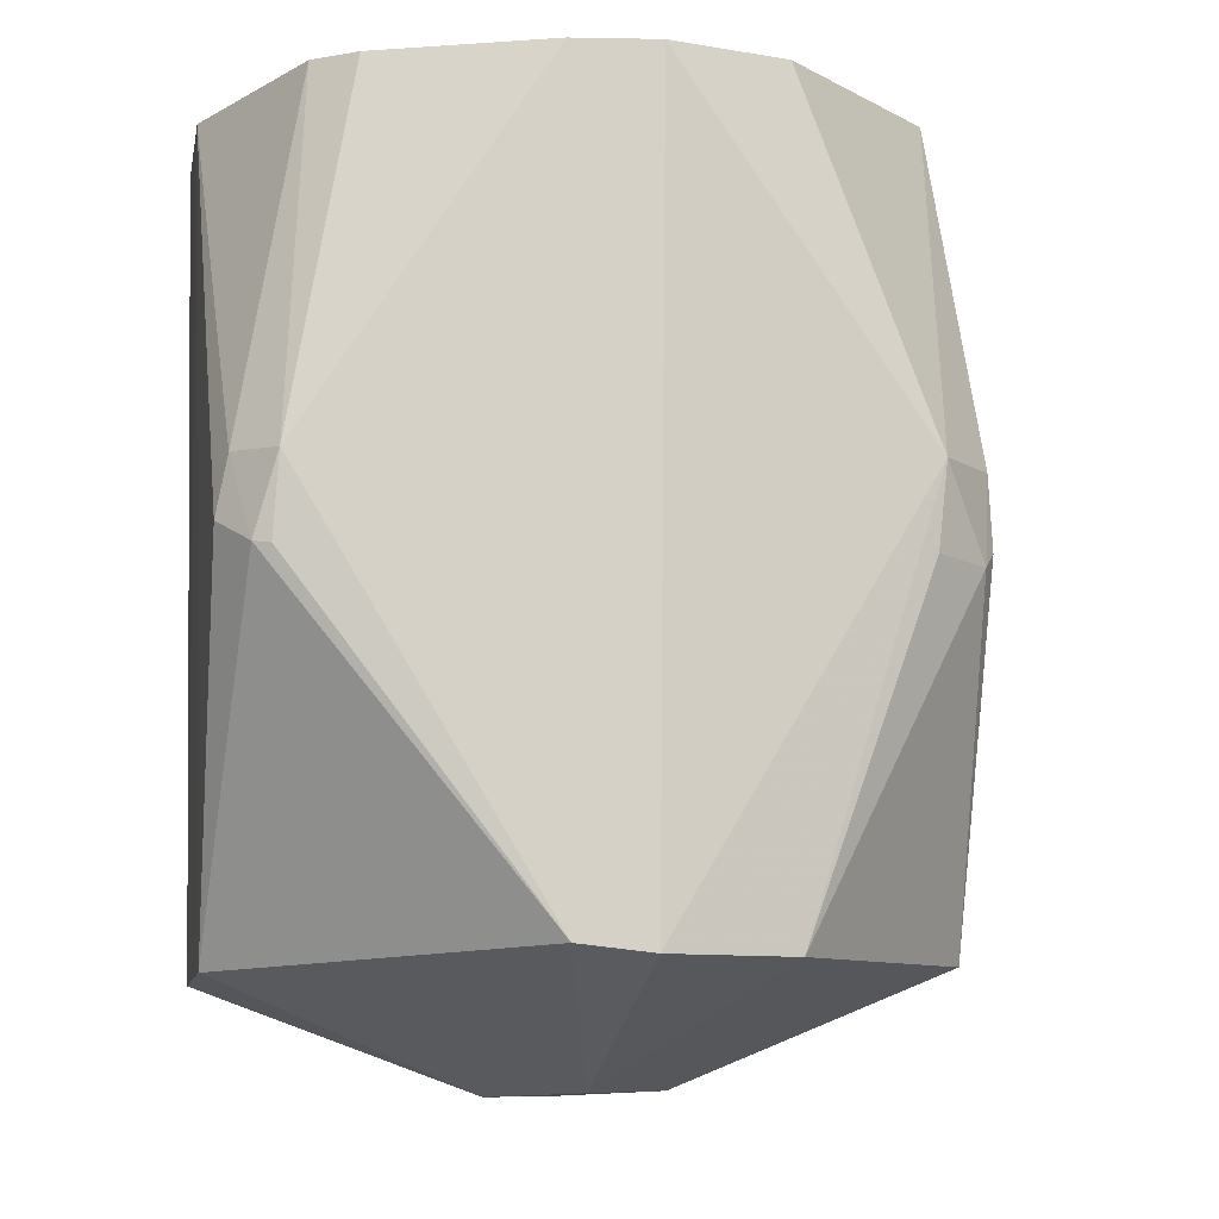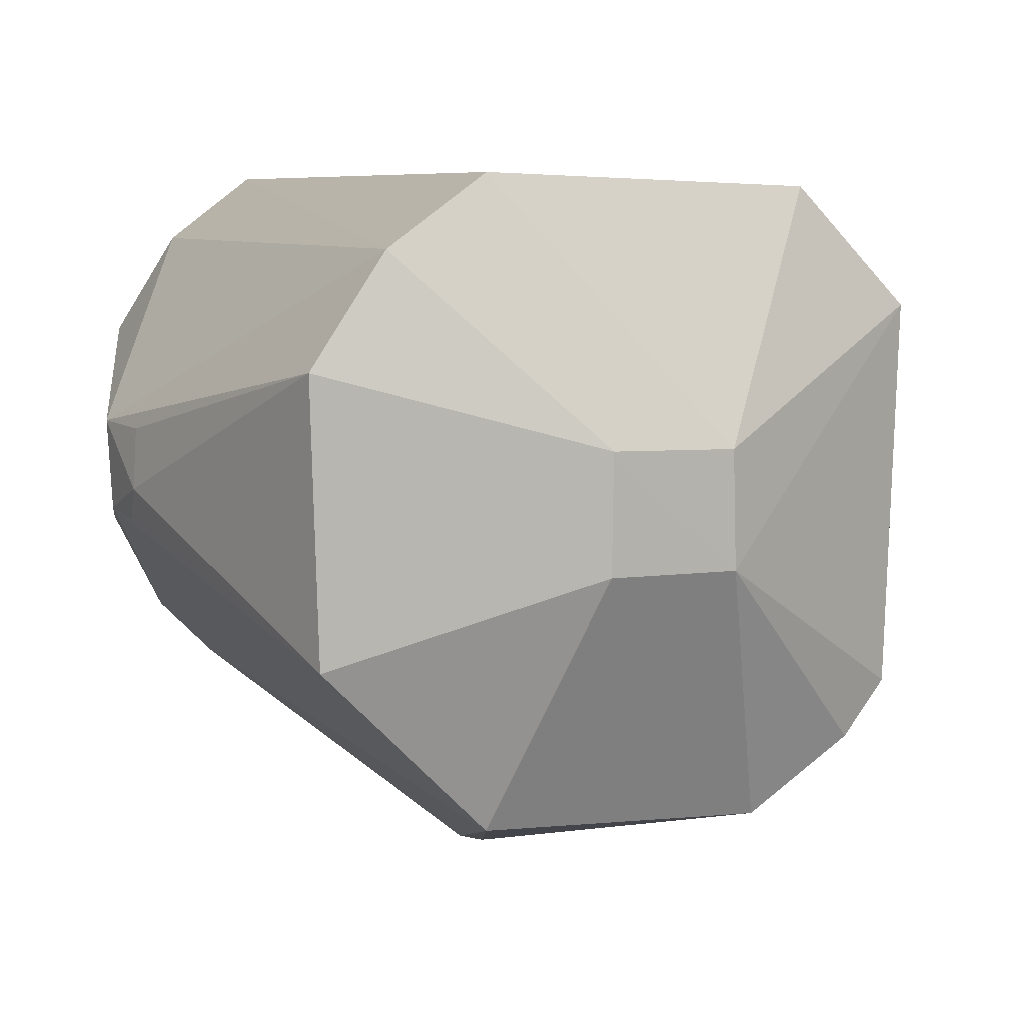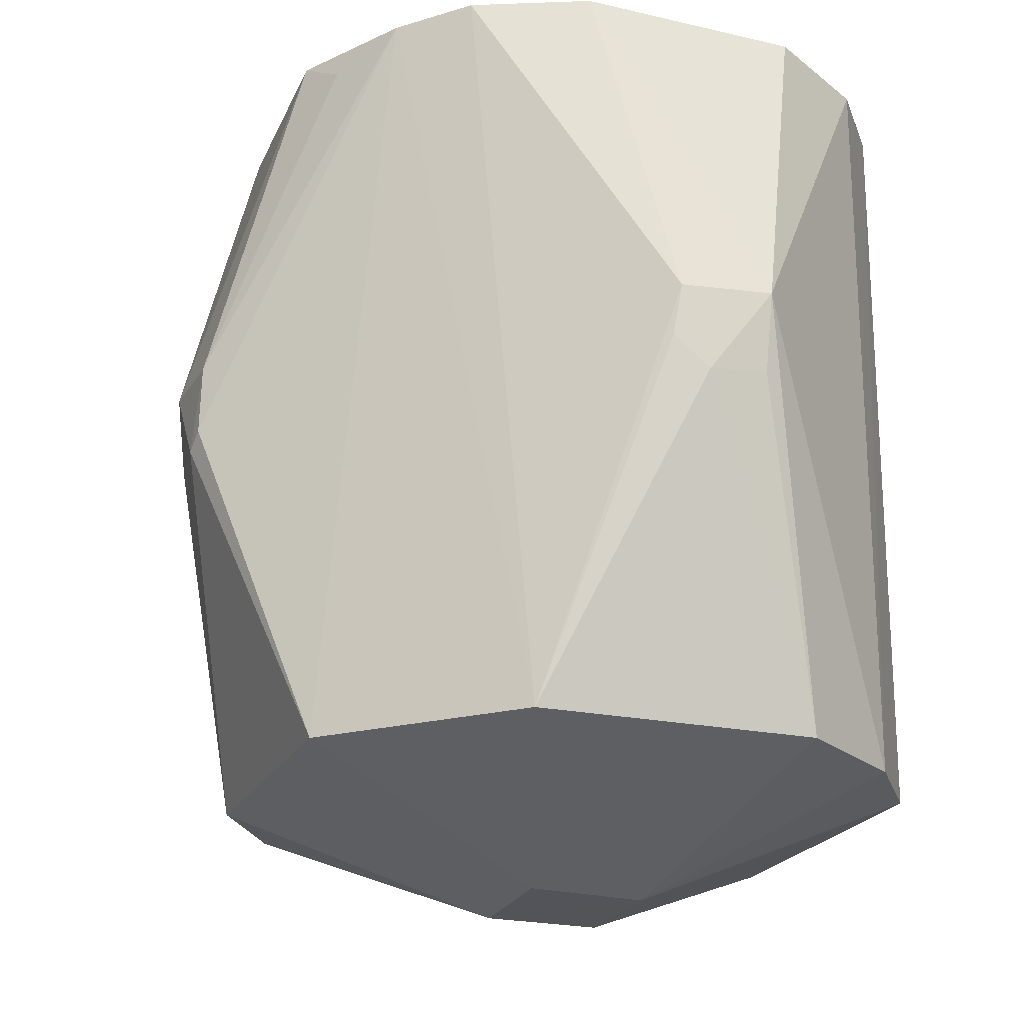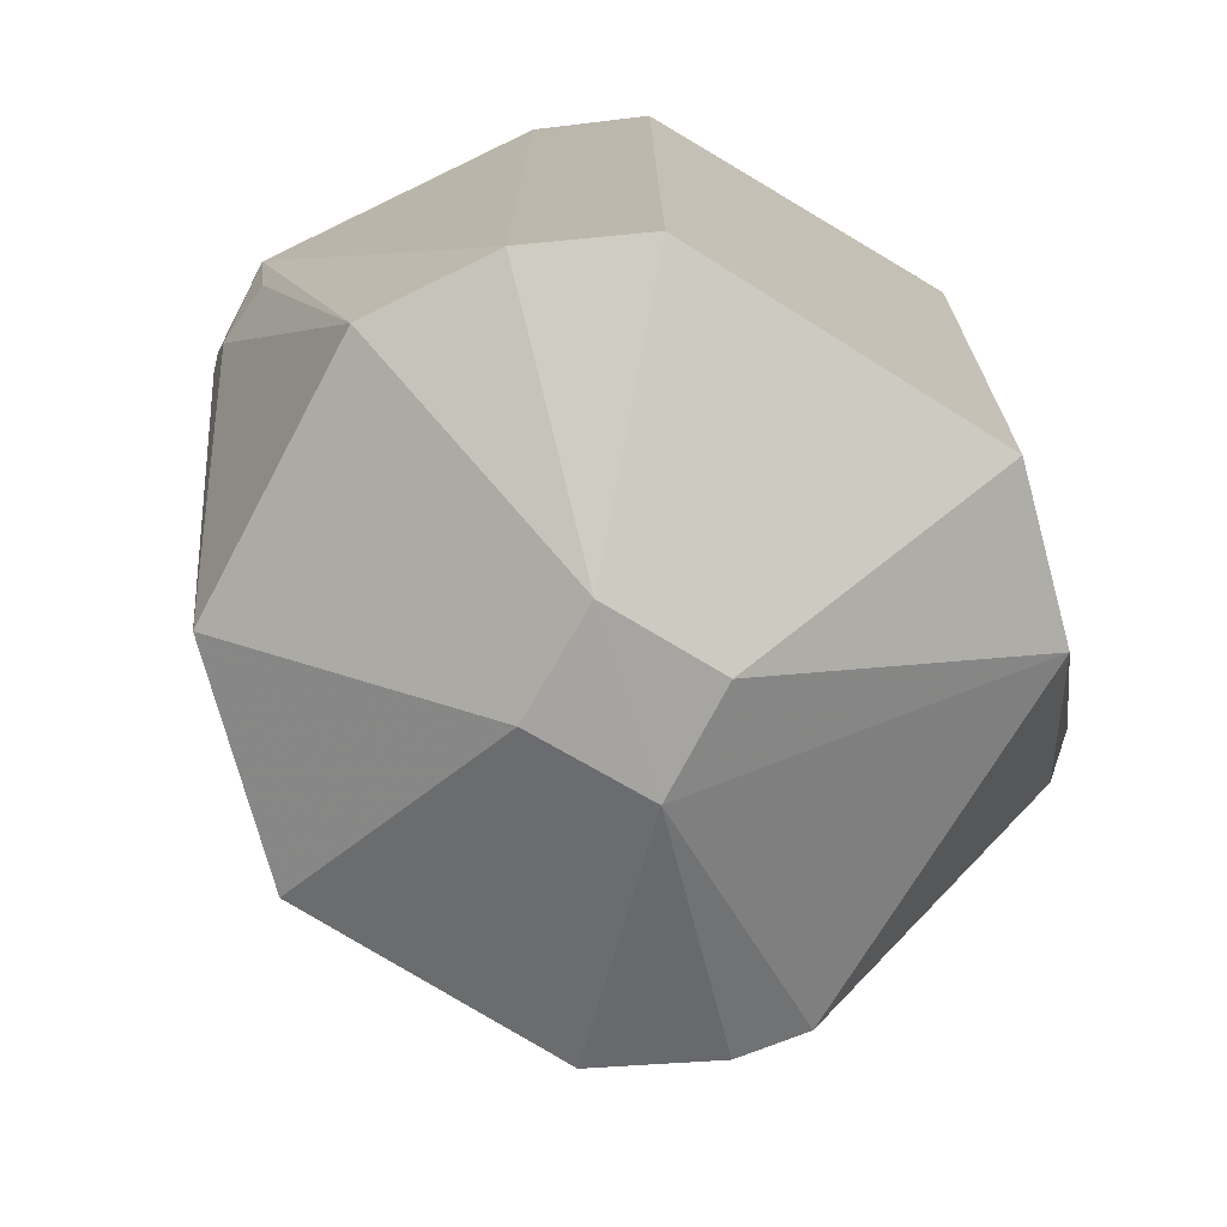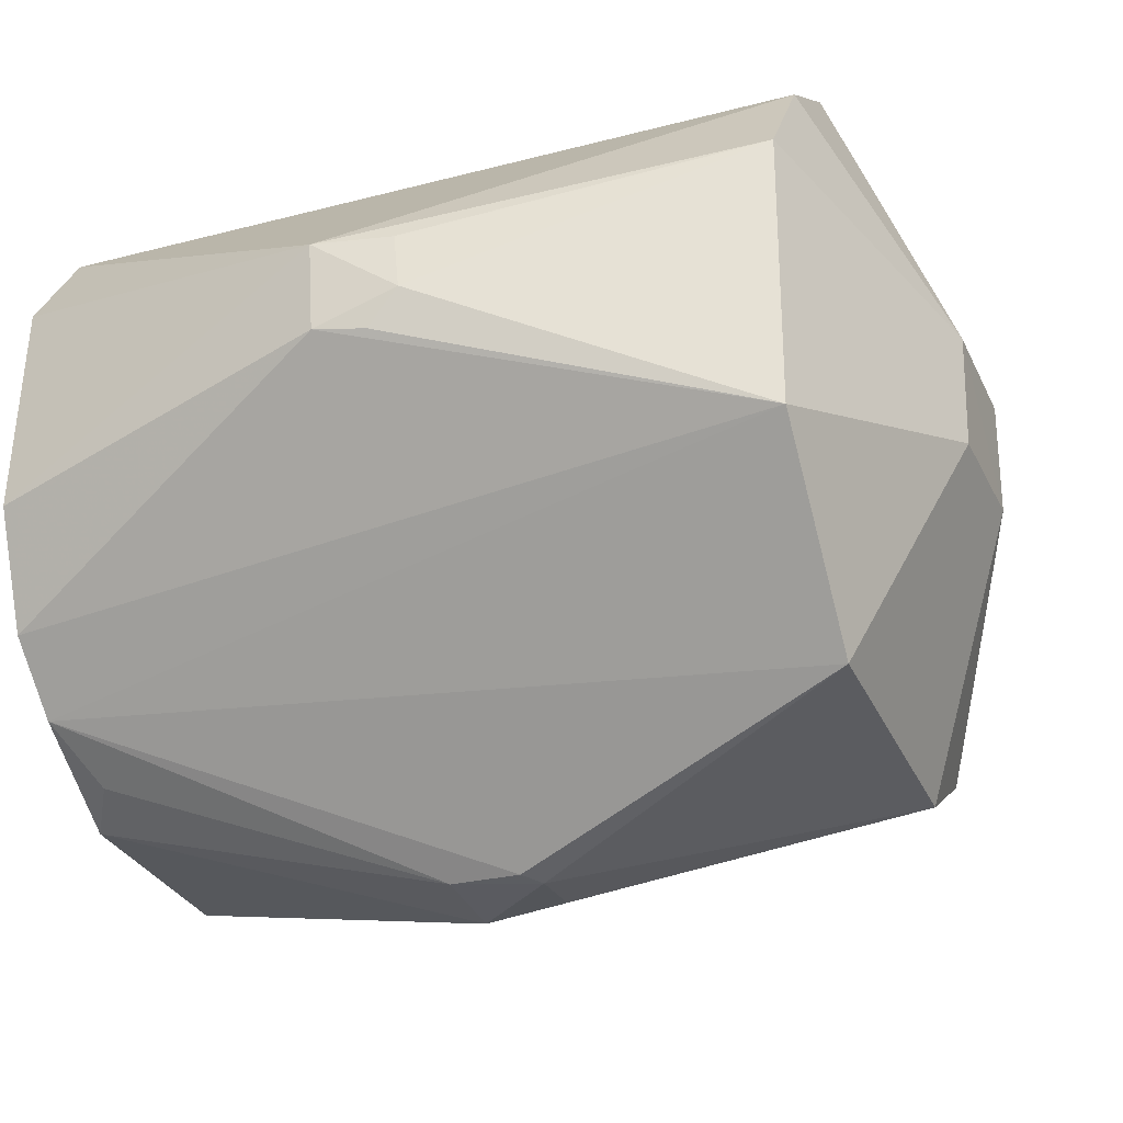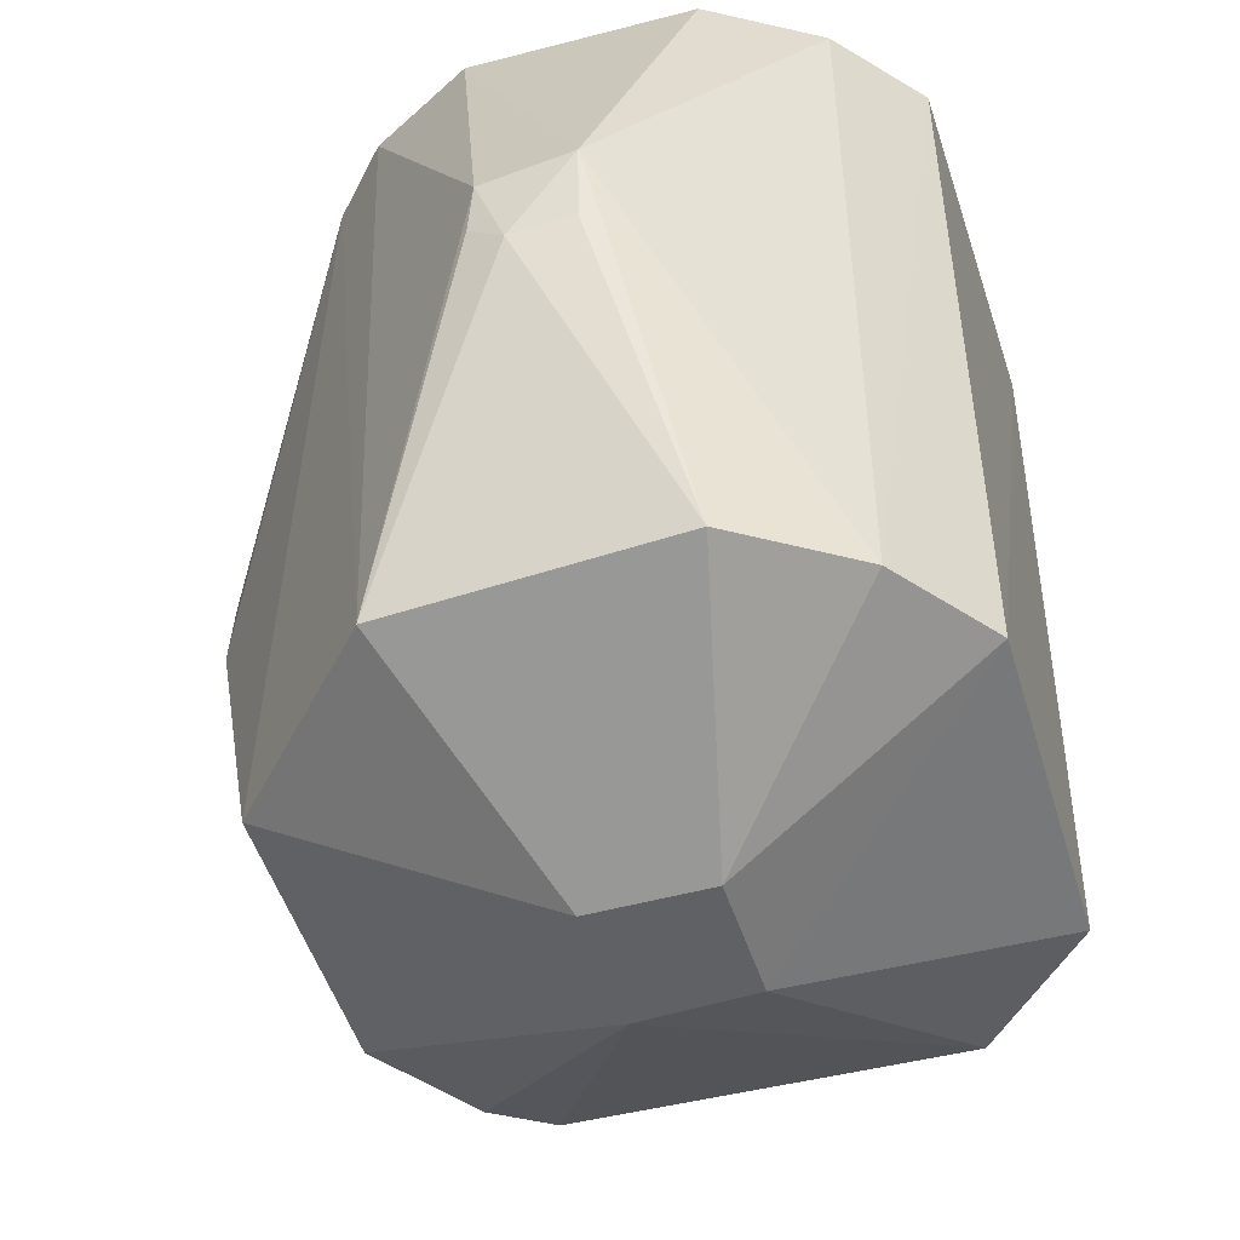
<metadata>
{"format":"obj","ext":"obj","renderer":"f3d","projection":"perspective","resolution":1024,"background":"white","views":[{"elev":-10.3,"azim":-56.1,"up":"+Z"},{"elev":7.1,"azim":157.4,"up":"+Y"},{"elev":-21.3,"azim":69.7,"up":"+Z"},{"elev":-74.2,"azim":150.2,"up":"+Z"},{"elev":-31.3,"azim":110.3,"up":"+Y"},{"elev":-48.8,"azim":108.7,"up":"+Z"}]}
</metadata>
<code>
v 0.0667 -0.003792 0.0571
v 0.08335 -0.02625 0.03418
v 0.07296 -0.008245 0.007633
v 0.05319 -0.0203 0.0007013
v 0.04146 -0.04065 0.05689
v 0.06643 -0.04437 0.008017
v 0.04527 -0.004502 0.007198
v 0.08361 -0.02025 0.03446
v 0.0741 -0.03688 0.05735
v 0.07719 -0.03368 0.008051
v 0.03814 -0.03689 0.008062
v 0.06651 -0.003682 0.007598
v 0.03664 -0.01134 0.05642
v 0.07285 -0.008296 0.05671
v 0.0334 -0.02237 0.05703
v 0.0777 -0.02982 0.05709
v 0.05925 -0.0505 0.0349
v 0.07018 -0.04086 0.05703
v 0.08322 -0.02441 0.0289
v 0.06109 -0.02782 0.001128
v 0.03767 -0.0121 0.00735
v 0.04413 -0.004148 0.0566
v 0.06108 -0.02018 0.00092
v 0.0483 -0.04452 0.05703
v 0.02846 -0.02504 0.03378
v 0.07707 -0.01518 0.05708
v 0.04806 -0.04488 0.007582
v 0.05942 -0.05067 0.03032
v 0.08291 -0.0267 0.03088
v 0.0778 -0.01551 0.007829
v 0.05291 -0.02778 0.000843
v 0.06255 -0.04496 0.05719
v 0.03776 -0.03671 0.05665
v 0.02828 -0.02338 0.0289
v 0.02884 -0.0212 0.03405
v 0.04118 -0.04033 0.00756
v 0.05383 -0.05084 0.03473
v 0.05815 -0.05085 0.02931
v 0.08285 -0.02044 0.02941
v 0.06582 -0.04366 0.0553
v 0.03351 -0.02592 0.05682
v 0.02866 -0.02446 0.02875
v 0.02874 -0.02035 0.03041
v 0.05378 -0.05024 0.02946
f 10 2 9
f 12 1 3
f 12 4 7
f 14 8 3
f 14 3 1
f 15 9 1
f 16 9 2
f 16 2 8
f 18 10 9
f 18 6 10
f 19 8 2
f 20 10 6
f 21 7 4
f 21 13 7
f 22 12 7
f 22 1 12
f 22 7 13
f 22 15 1
f 22 13 15
f 23 12 3
f 23 4 12
f 23 10 20
f 24 15 5
f 26 16 8
f 26 8 14
f 26 14 1
f 26 1 9
f 26 9 16
f 27 20 6
f 28 18 17
f 28 6 18
f 29 19 2
f 29 2 10
f 29 10 19
f 30 19 10
f 30 3 8
f 30 23 3
f 30 10 23
f 31 21 4
f 31 11 21
f 31 20 27
f 31 23 20
f 31 4 23
f 32 9 15
f 32 15 24
f 32 18 9
f 33 25 11
f 34 21 11
f 35 25 15
f 35 15 13
f 35 34 25
f 36 31 27
f 36 11 31
f 36 33 11
f 36 5 33
f 37 24 5
f 37 36 27
f 37 5 36
f 37 32 24
f 37 17 32
f 38 27 6
f 38 6 28
f 38 28 17
f 38 17 37
f 39 30 8
f 39 8 19
f 39 19 30
f 40 32 17
f 40 17 18
f 40 18 32
f 41 33 5
f 41 5 15
f 41 15 25
f 41 25 33
f 42 34 11
f 42 11 25
f 42 25 34
f 43 35 13
f 43 13 21
f 43 21 34
f 43 34 35
f 44 38 37
f 44 37 27
f 44 27 38

</code>
